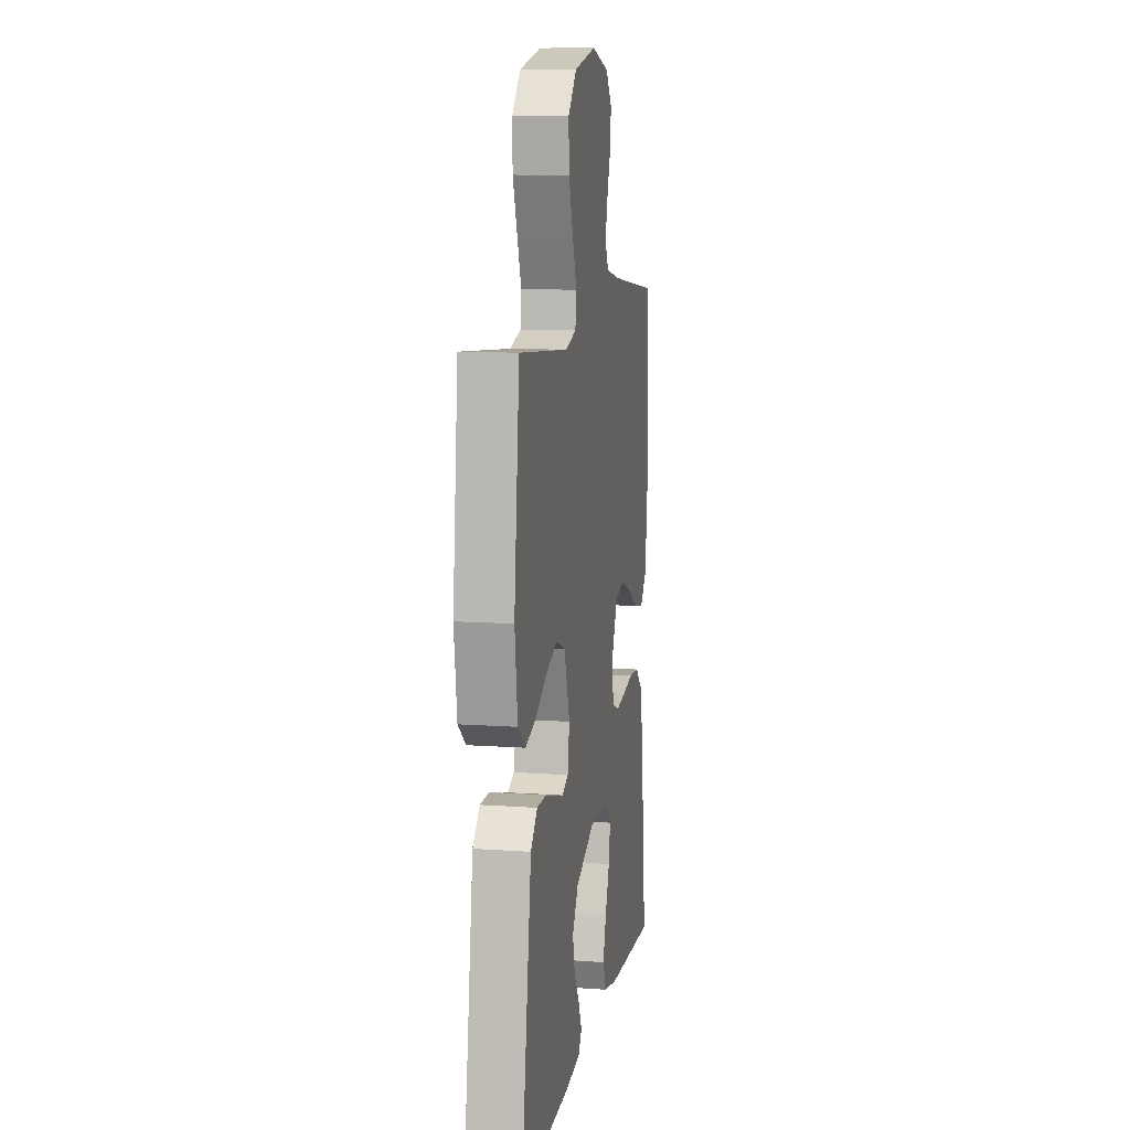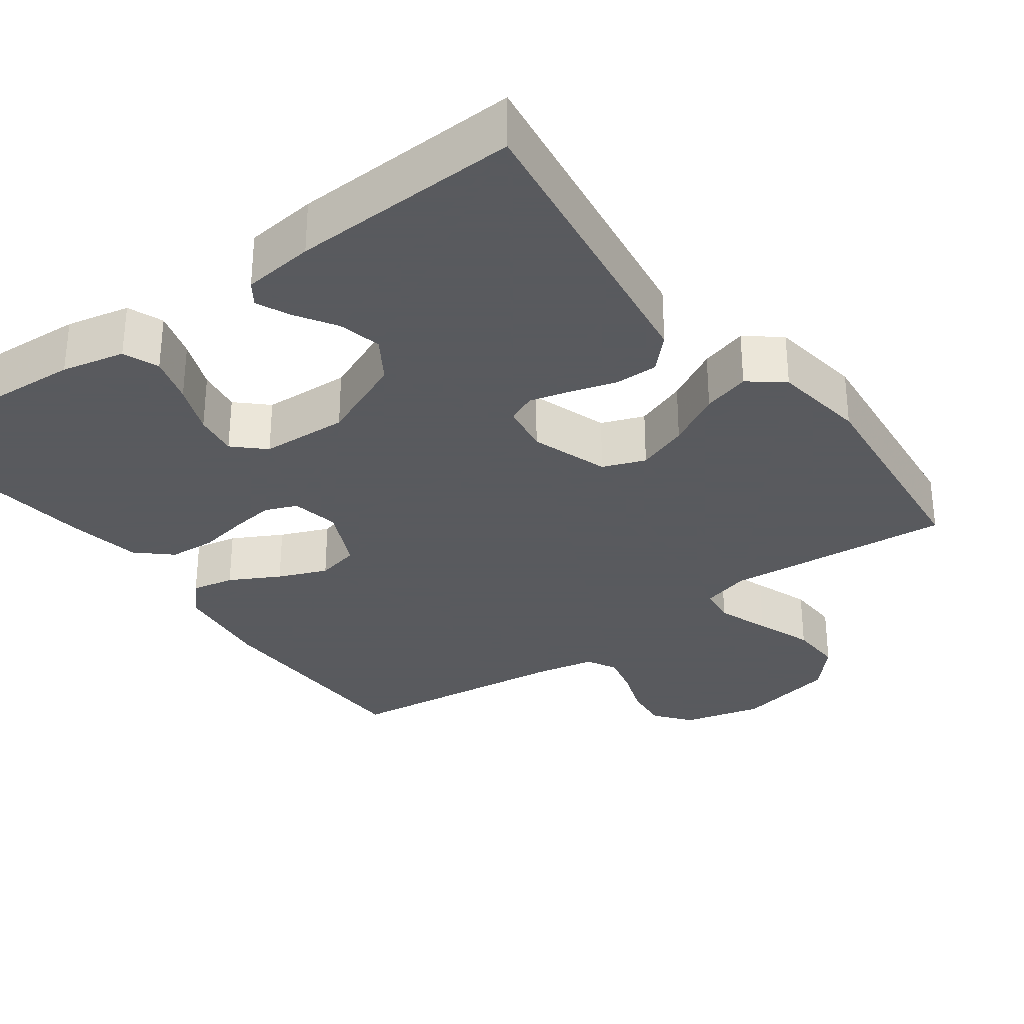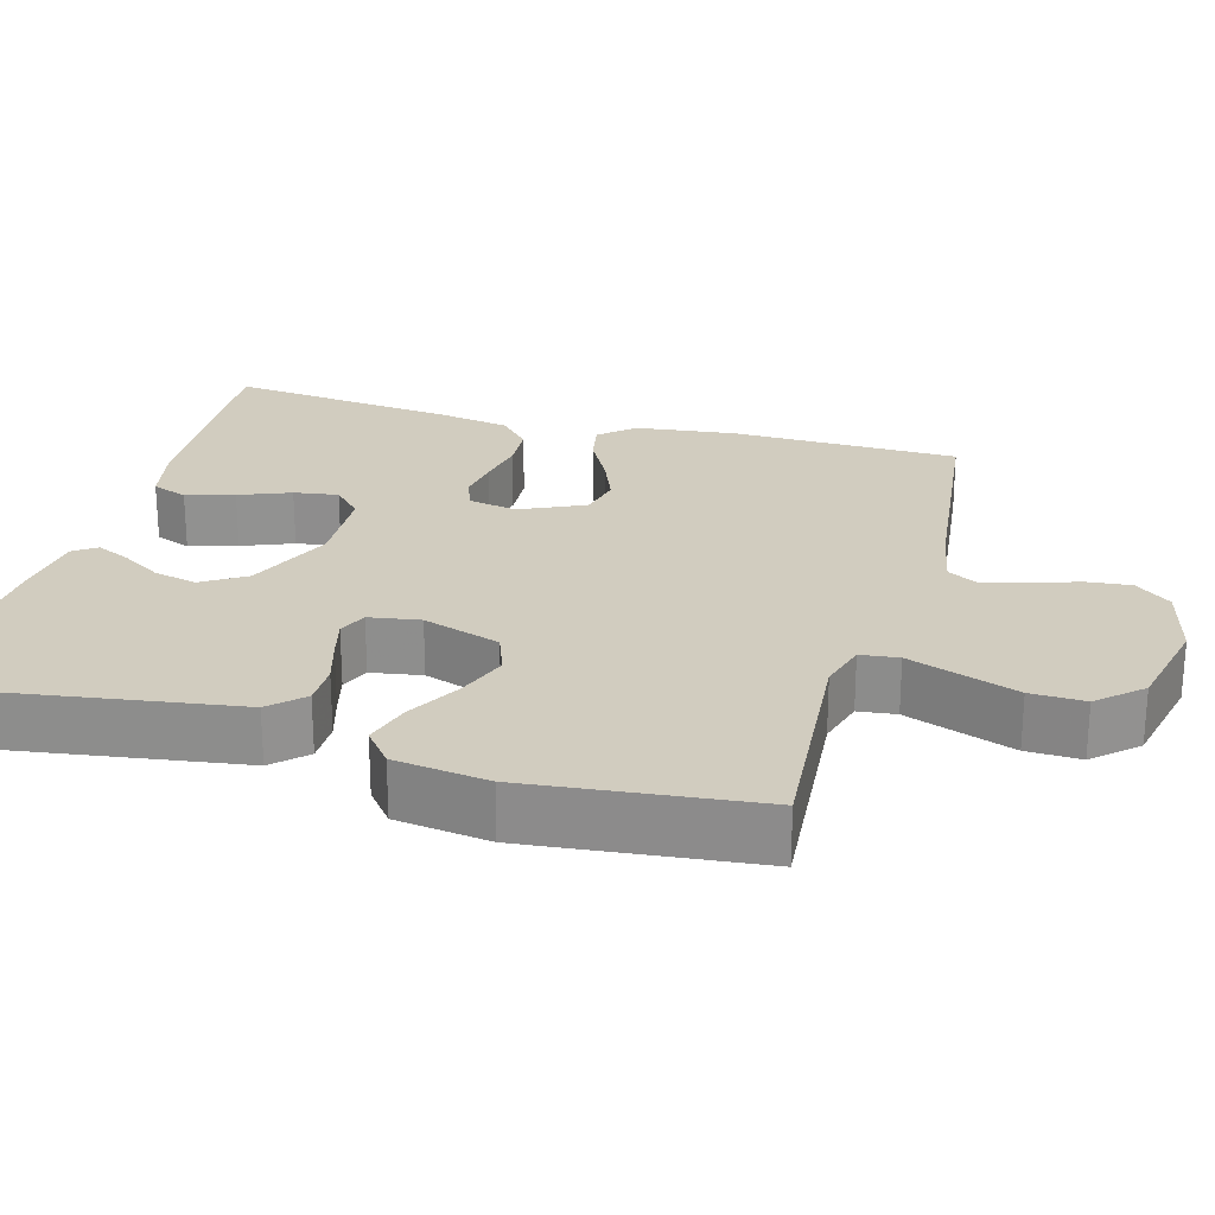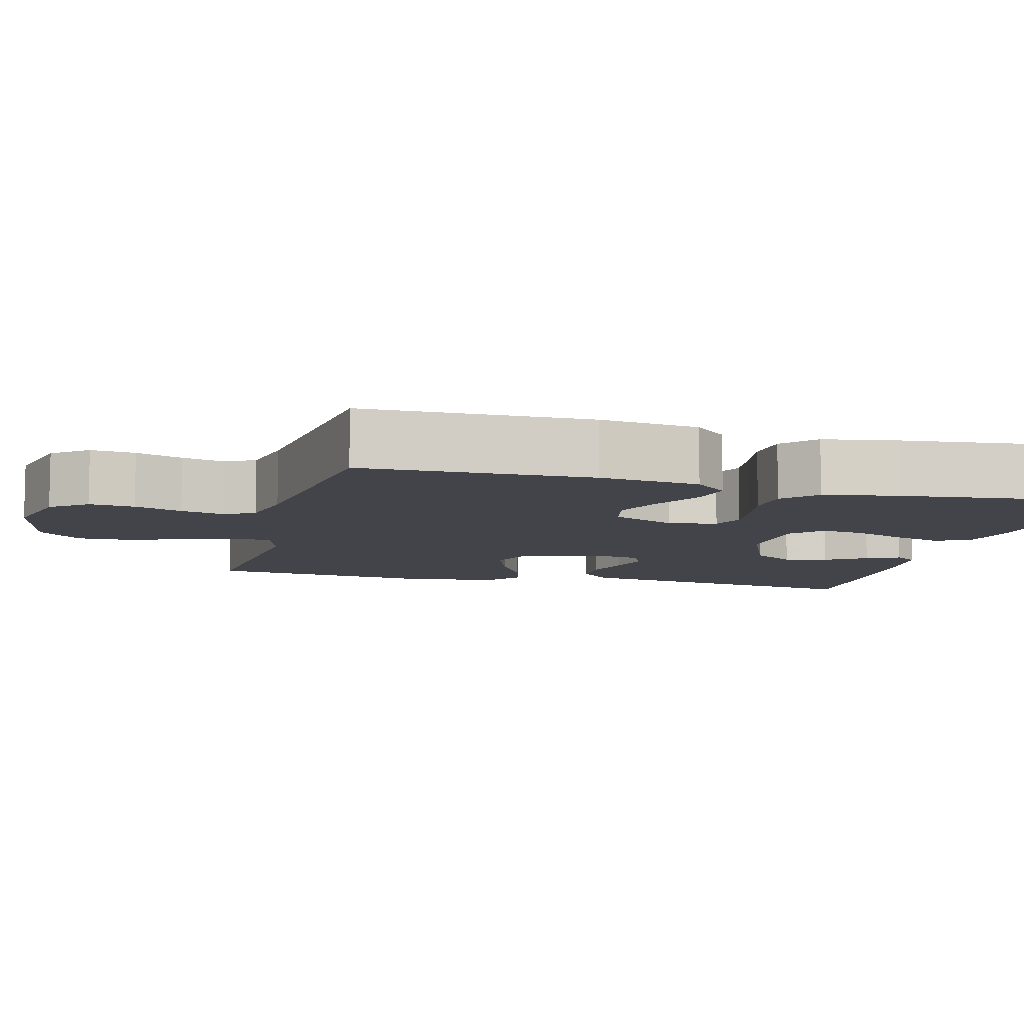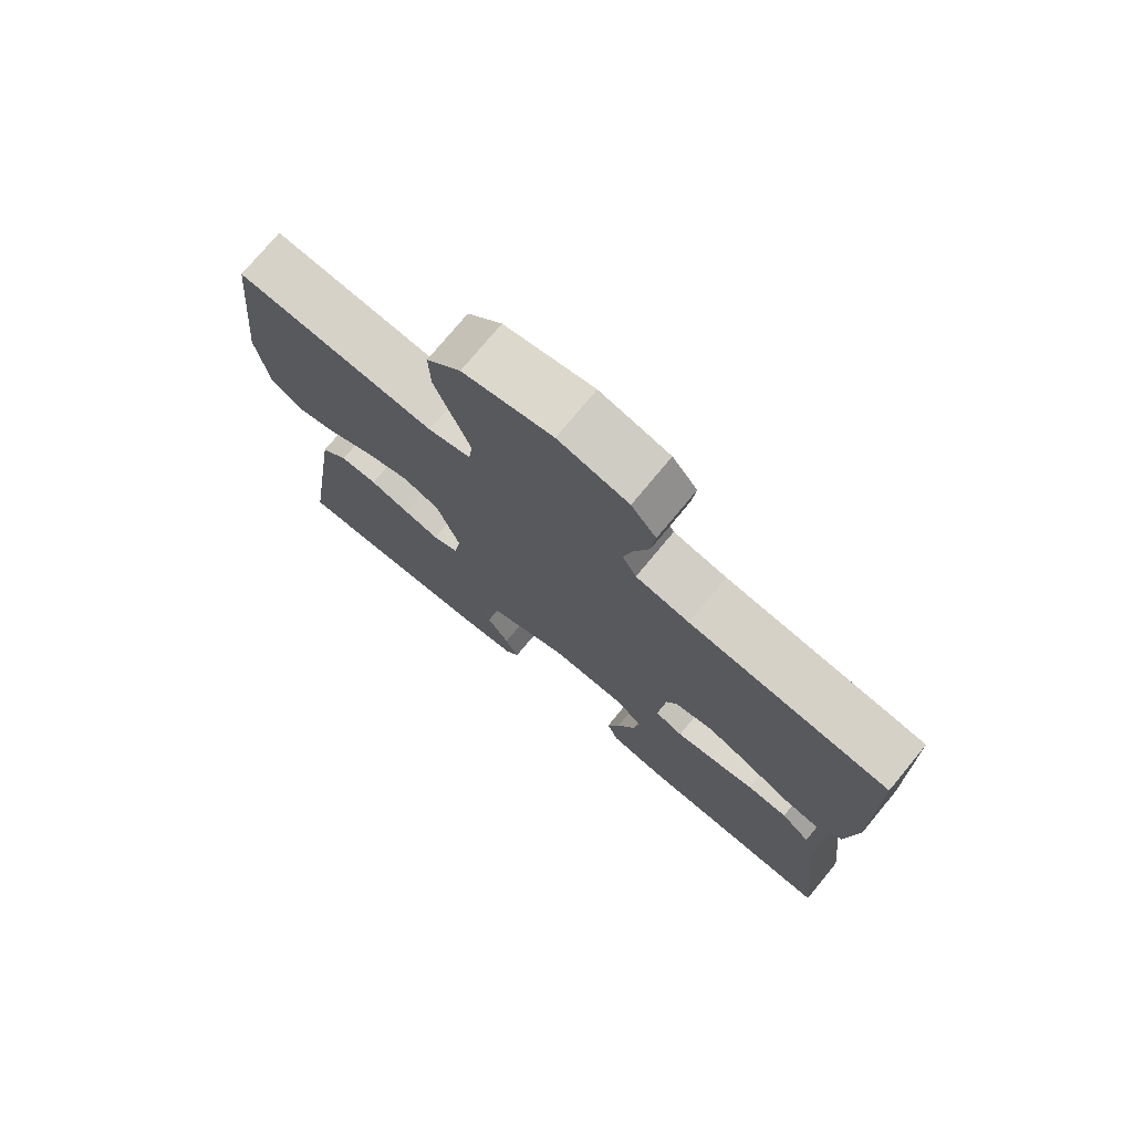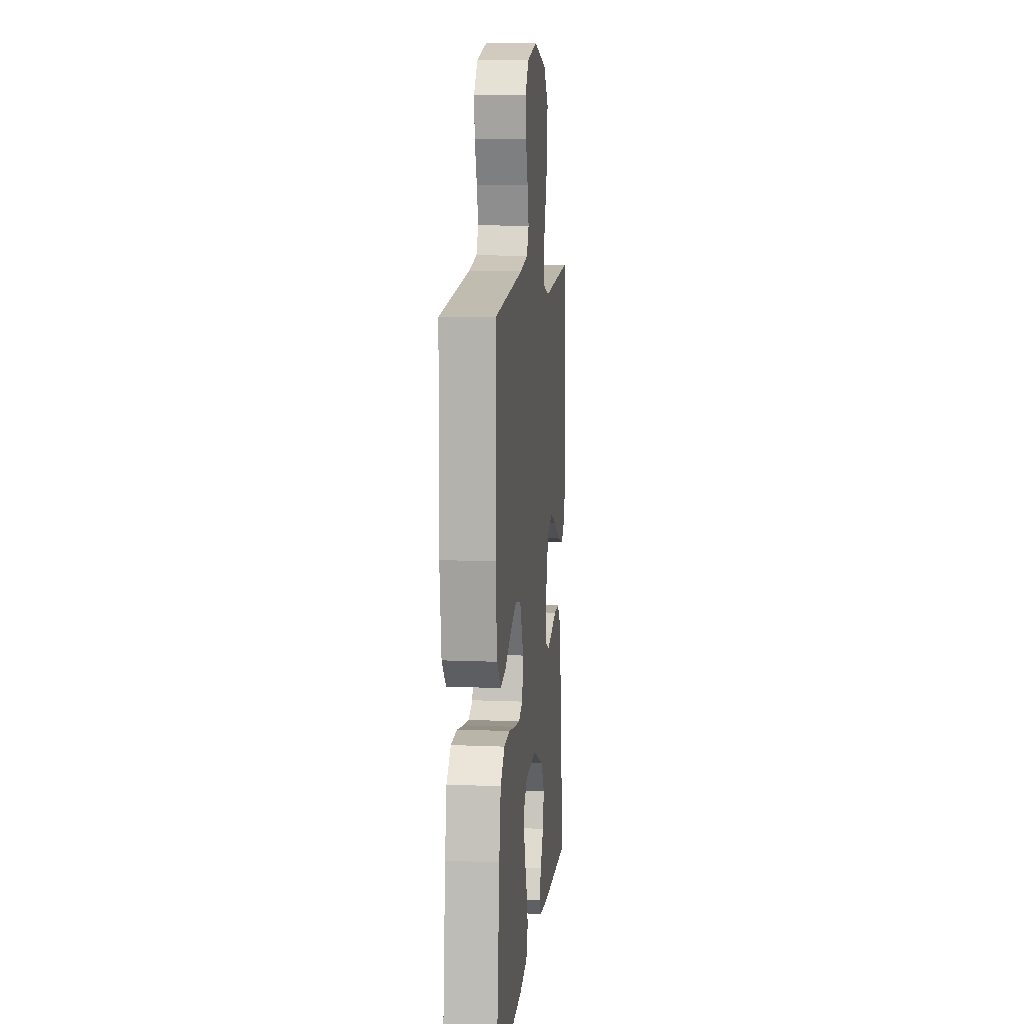
<metadata>
{"format":"obj","ext":"obj","renderer":"f3d","projection":"perspective","resolution":1024,"background":"white","views":[{"elev":10.5,"azim":-79.9,"up":"+Z"},{"elev":-31.2,"azim":-143.7,"up":"+Y"},{"elev":24.2,"azim":-74.2,"up":"+Y"},{"elev":-8.5,"azim":75.3,"up":"+Y"},{"elev":75.3,"azim":39.6,"up":"+Z"},{"elev":9.9,"azim":96.1,"up":"+Z"}]}
</metadata>
<code>
v -0.5 0.07 0.5
v -0.2 0.07 0.475
v -0.136 0.07 0.493
v -0.13 0.07 0.543
v -0.155 0.07 0.611
v -0.182 0.07 0.686
v -0.184 0.07 0.757
v -0.133 0.07 0.813
v 0 0.07 0.842
v 0.104 0.07 0.816
v 0.141 0.07 0.769
v 0.135 0.07 0.71
v 0.113 0.07 0.648
v 0.099 0.07 0.592
v 0.12 0.07 0.552
v 0.2 0.07 0.536
v 0.5 0.07 0.5
v 0.505 0.07 0.2
v 0.489 0.07 0.069
v 0.449 0.07 0.025
v 0.393 0.07 0.036
v 0.328 0.07 0.071
v 0.264 0.07 0.097
v 0.207 0.07 0.084
v 0.168 0.07 0
v 0.18 0.07 -0.063
v 0.222 0.07 -0.08
v 0.28 0.07 -0.072
v 0.345 0.07 -0.06
v 0.406 0.07 -0.064
v 0.45 0.07 -0.104
v 0.467 0.07 -0.2
v 0.5 0.07 -0.5
v 0.2 0.07 -0.483
v 0.117 0.07 -0.465
v 0.099 0.07 -0.418
v 0.118 0.07 -0.355
v 0.145 0.07 -0.288
v 0.154 0.07 -0.23
v 0.115 0.07 -0.193
v 0 0.07 -0.188
v -0.115 0.07 -0.237
v -0.151 0.07 -0.293
v -0.138 0.07 -0.35
v -0.105 0.07 -0.403
v -0.085 0.07 -0.447
v -0.106 0.07 -0.477
v -0.2 0.07 -0.488
v -0.5 0.07 -0.5
v -0.455 0.07 -0.2
v -0.439 0.07 -0.093
v -0.398 0.07 -0.051
v -0.342 0.07 -0.051
v -0.282 0.07 -0.069
v -0.228 0.07 -0.083
v -0.19 0.07 -0.067
v -0.179 0.07 0
v -0.213 0.07 0.102
v -0.269 0.07 0.123
v -0.337 0.07 0.098
v -0.408 0.07 0.059
v -0.47 0.07 0.041
v -0.515 0.07 0.077
v -0.532 0.07 0.2
v -0.5 0 0.5
v -0.2 0 0.475
v -0.136 0 0.493
v -0.13 0 0.543
v -0.155 0 0.611
v -0.182 0 0.686
v -0.184 0 0.757
v -0.133 0 0.813
v 0 0 0.842
v 0.104 0 0.816
v 0.141 0 0.769
v 0.135 0 0.71
v 0.113 0 0.648
v 0.099 0 0.592
v 0.12 0 0.552
v 0.2 0 0.536
v 0.5 0 0.5
v 0.505 0 0.2
v 0.489 0 0.069
v 0.449 0 0.025
v 0.393 0 0.036
v 0.328 0 0.071
v 0.264 0 0.097
v 0.207 0 0.084
v 0.168 0 0
v 0.18 0 -0.063
v 0.222 0 -0.08
v 0.28 0 -0.072
v 0.345 0 -0.06
v 0.406 0 -0.064
v 0.45 0 -0.104
v 0.467 0 -0.2
v 0.5 0 -0.5
v 0.2 0 -0.483
v 0.117 0 -0.465
v 0.099 0 -0.418
v 0.118 0 -0.355
v 0.145 0 -0.288
v 0.154 0 -0.23
v 0.115 0 -0.193
v 0 0 -0.188
v -0.115 0 -0.237
v -0.151 0 -0.293
v -0.138 0 -0.35
v -0.105 0 -0.403
v -0.085 0 -0.447
v -0.106 0 -0.477
v -0.2 0 -0.488
v -0.5 0 -0.5
v -0.455 0 -0.2
v -0.439 0 -0.093
v -0.398 0 -0.051
v -0.342 0 -0.051
v -0.282 0 -0.069
v -0.228 0 -0.083
v -0.19 0 -0.067
v -0.179 0 0
v -0.213 0 0.102
v -0.269 0 0.123
v -0.337 0 0.098
v -0.408 0 0.059
v -0.47 0 0.041
v -0.515 0 0.077
v -0.532 0 0.2
f 63 64 1 2
f 60 61 62 63
f 59 60 63 2
f 58 59 2 3
f 57 58 3
f 51 52 53 54
f 50 51 54 55
f 49 50 55 56
f 44 45 46 47
f 44 47 48 49
f 35 36 37 38
f 33 34 35 38
f 33 38 39
f 32 33 39 40
f 28 29 30 31
f 27 28 31 32
f 26 27 32 40
f 19 20 21 22
f 19 22 23
f 16 17 18 19
f 15 16 19 23
f 14 15 23 24
f 10 11 12 13
f 10 13 14
f 9 10 14
f 4 5 6 7
f 4 7 8 9
f 57 3 4 9
f 43 44 49
f 42 43 49 56
f 41 42 56 57
f 25 26 40 41
f 24 25 41 57
f 9 14 24 57
f 66 65 128 127
f 127 126 125 124
f 66 127 124 123
f 67 66 123 122
f 67 122 121
f 118 117 116 115
f 119 118 115 114
f 120 119 114 113
f 111 110 109 108
f 113 112 111 108
f 102 101 100 99
f 102 99 98 97
f 103 102 97
f 104 103 97 96
f 95 94 93 92
f 96 95 92 91
f 104 96 91 90
f 86 85 84 83
f 87 86 83
f 83 82 81 80
f 87 83 80 79
f 88 87 79 78
f 77 76 75 74
f 78 77 74
f 78 74 73
f 71 70 69 68
f 73 72 71 68
f 73 68 67 121
f 113 108 107
f 120 113 107 106
f 121 120 106 105
f 105 104 90 89
f 121 105 89 88
f 121 88 78 73
f 1 65 66 2
f 2 66 67 3
f 3 67 68 4
f 4 68 69 5
f 5 69 70 6
f 6 70 71 7
f 7 71 72 8
f 8 72 73 9
f 9 73 74 10
f 10 74 75 11
f 11 75 76 12
f 12 76 77 13
f 13 77 78 14
f 14 78 79 15
f 15 79 80 16
f 16 80 81 17
f 17 81 82 18
f 18 82 83 19
f 19 83 84 20
f 20 84 85 21
f 21 85 86 22
f 22 86 87 23
f 23 87 88 24
f 24 88 89 25
f 25 89 90 26
f 26 90 91 27
f 27 91 92 28
f 28 92 93 29
f 29 93 94 30
f 30 94 95 31
f 31 95 96 32
f 32 96 97 33
f 33 97 98 34
f 34 98 99 35
f 35 99 100 36
f 36 100 101 37
f 37 101 102 38
f 38 102 103 39
f 39 103 104 40
f 40 104 105 41
f 41 105 106 42
f 42 106 107 43
f 43 107 108 44
f 44 108 109 45
f 45 109 110 46
f 46 110 111 47
f 47 111 112 48
f 48 112 113 49
f 49 113 114 50
f 50 114 115 51
f 51 115 116 52
f 52 116 117 53
f 53 117 118 54
f 54 118 119 55
f 55 119 120 56
f 56 120 121 57
f 57 121 122 58
f 58 122 123 59
f 59 123 124 60
f 60 124 125 61
f 61 125 126 62
f 62 126 127 63
f 63 127 128 64
f 64 128 65 1

</code>
